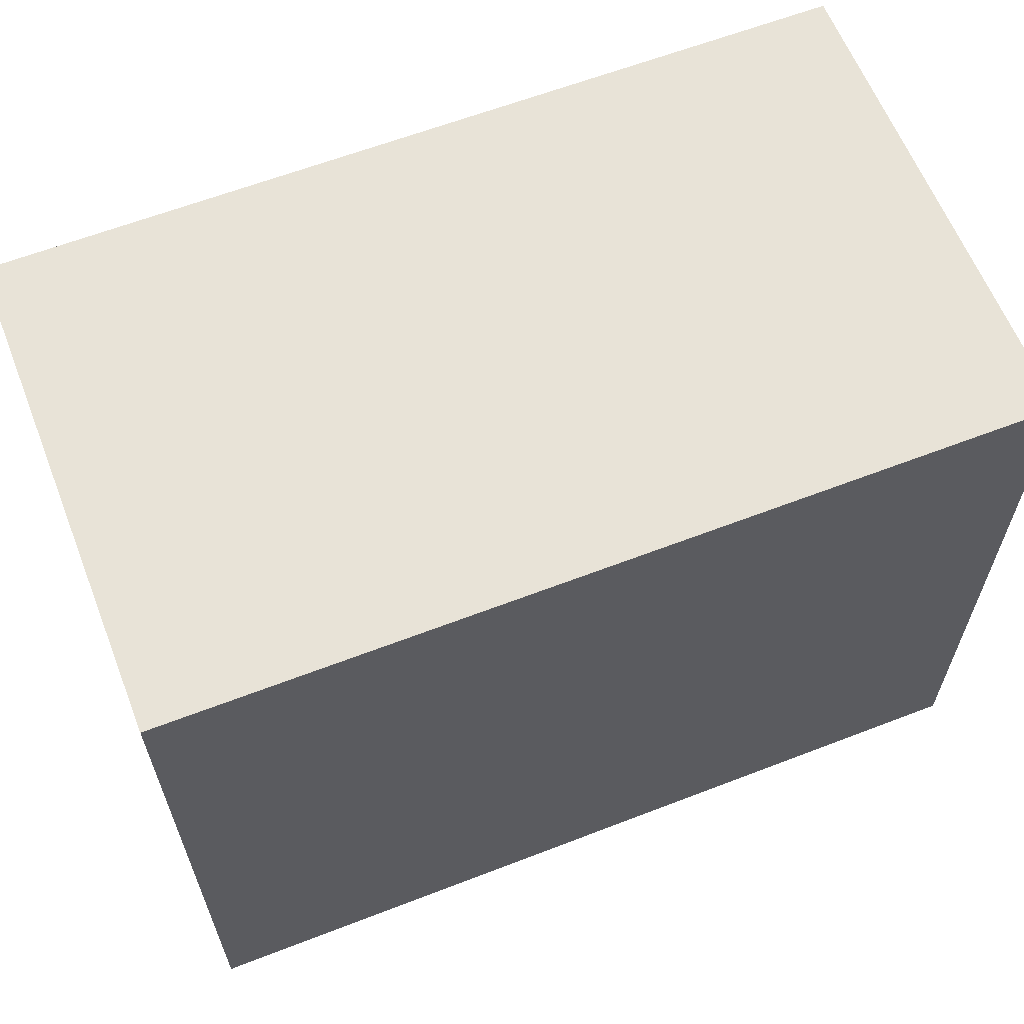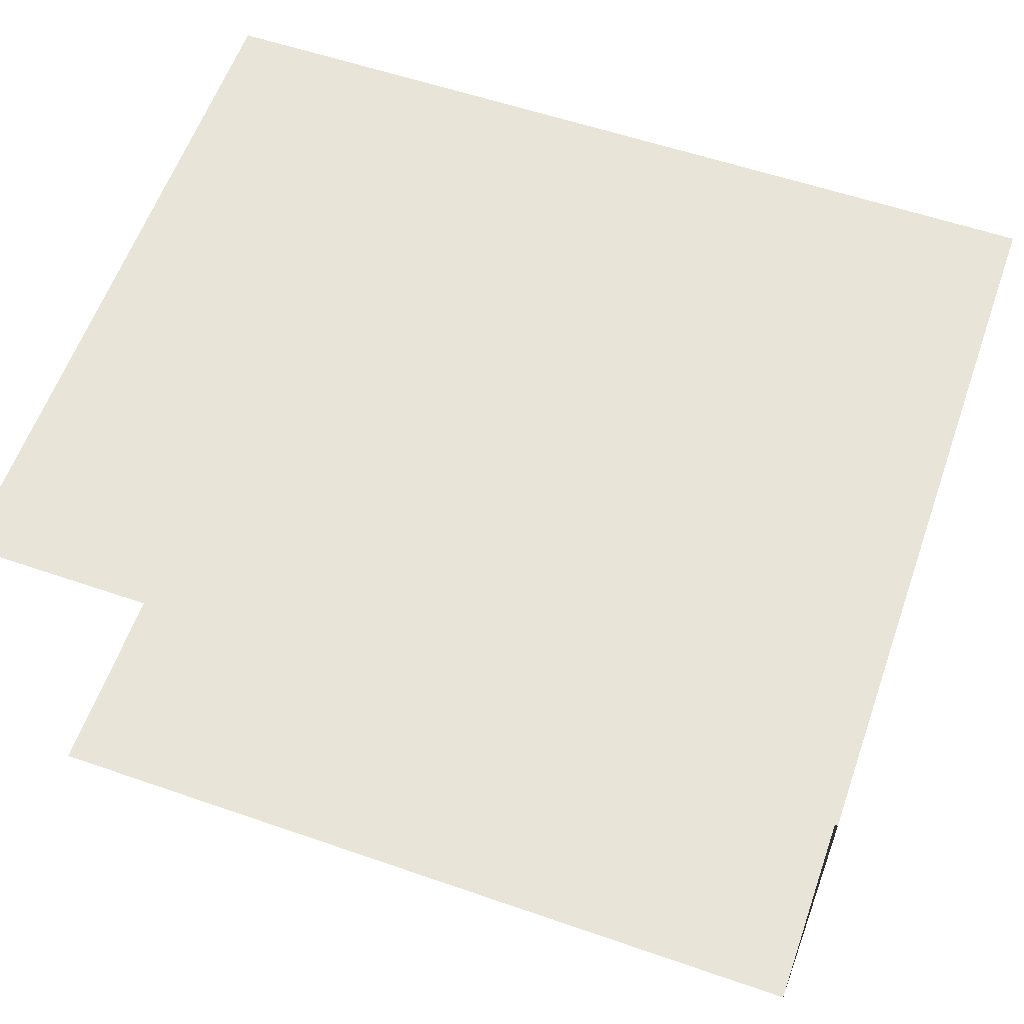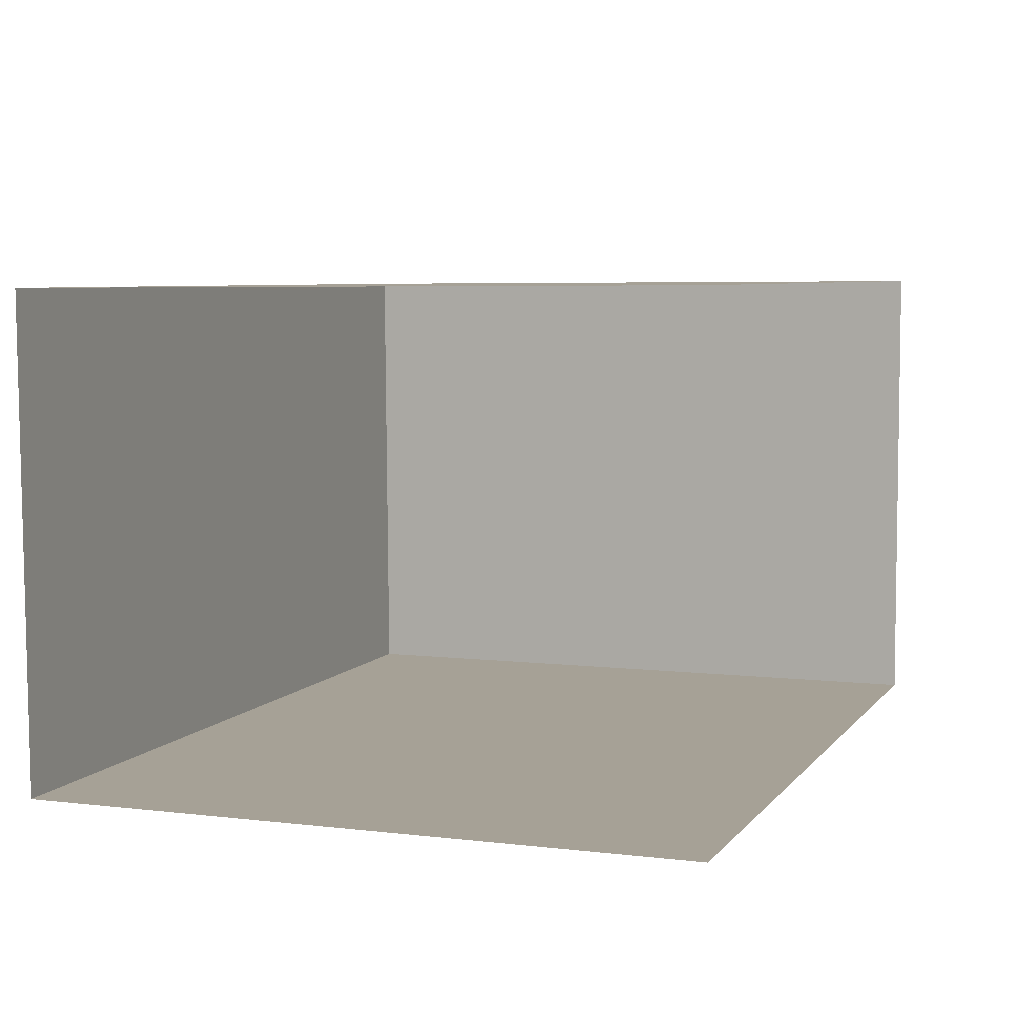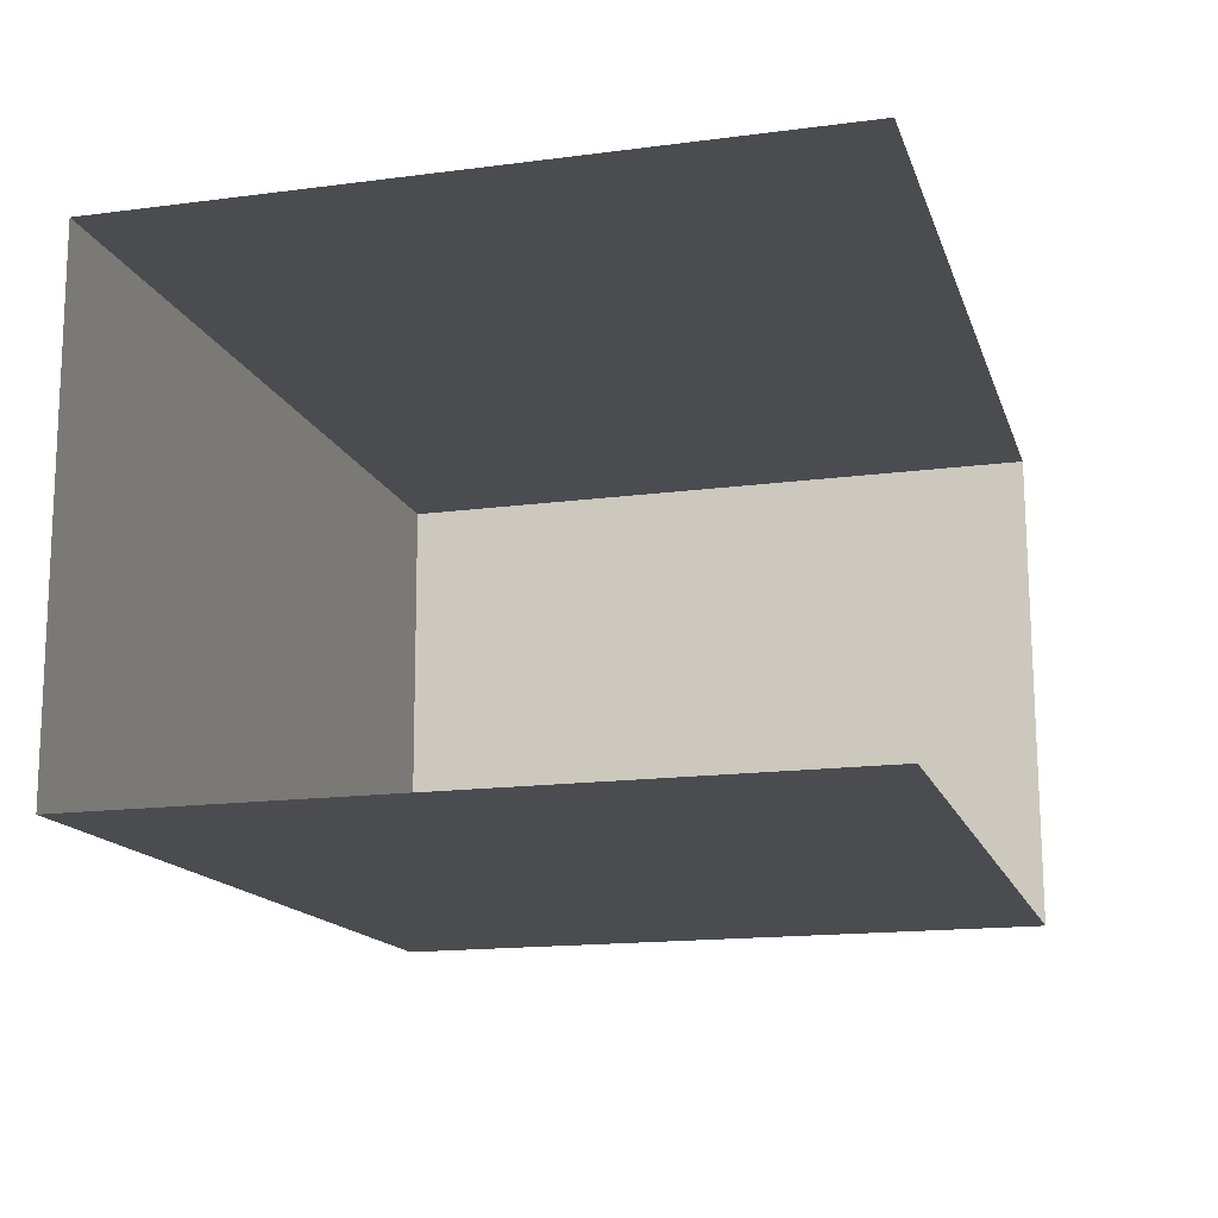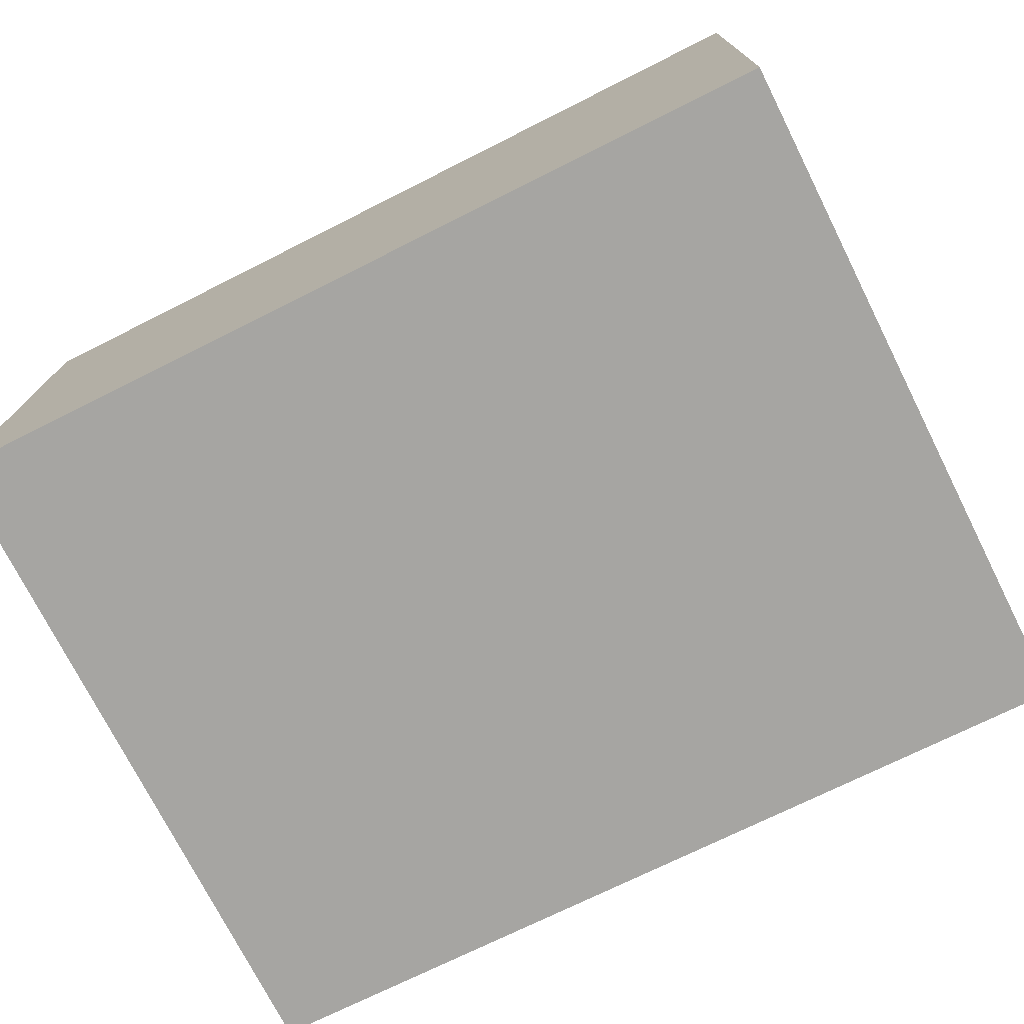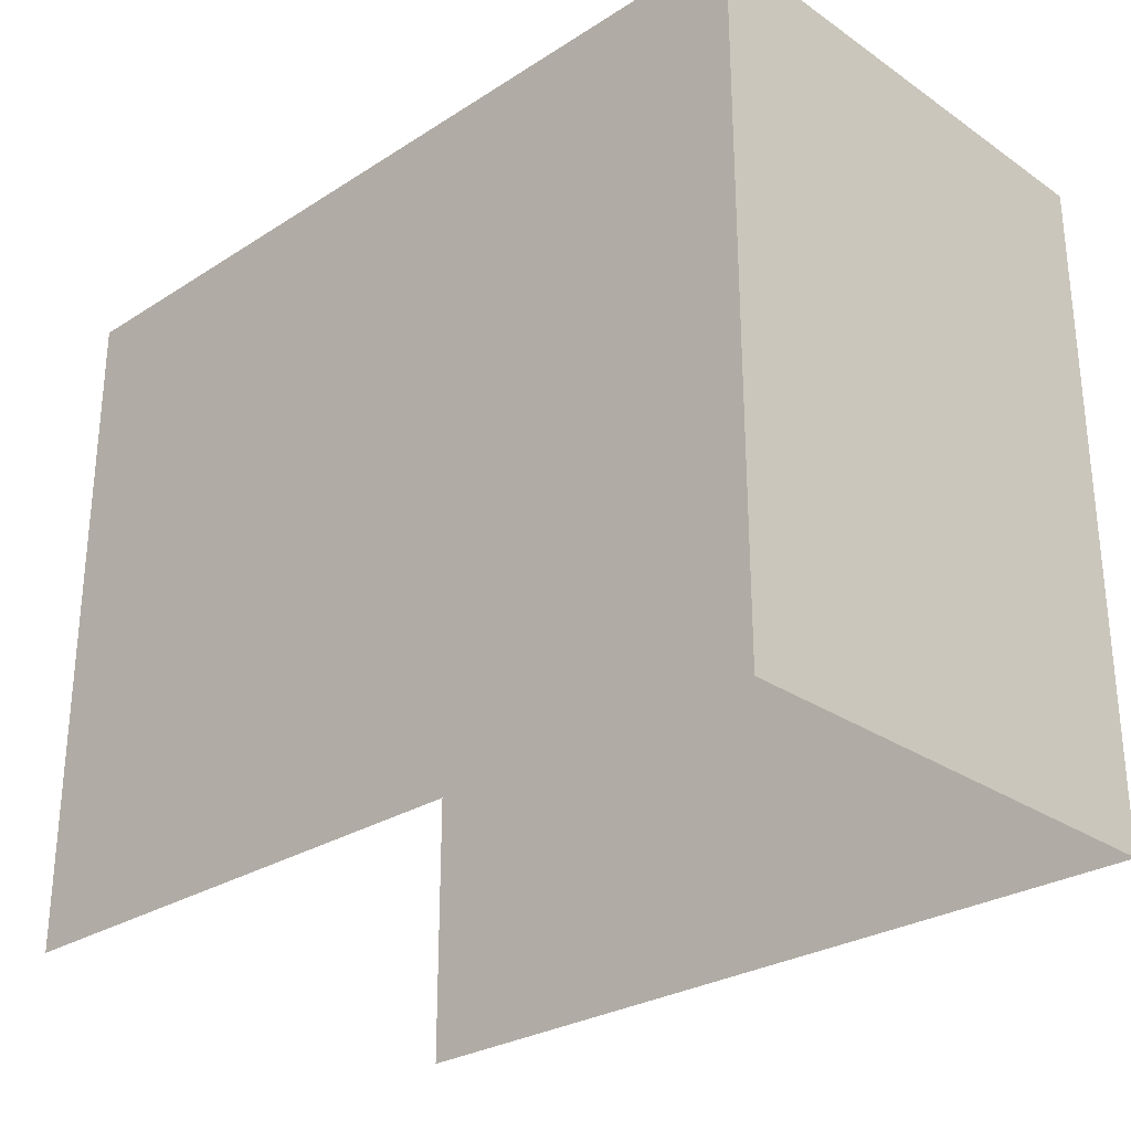
<metadata>
{"format":"obj","ext":"obj","renderer":"f3d","projection":"perspective","resolution":1024,"background":"white","views":[{"elev":62.1,"azim":-22.4,"up":"+Z"},{"elev":60.2,"azim":-160.3,"up":"+Y"},{"elev":5.3,"azim":110.8,"up":"+Y"},{"elev":-16.0,"azim":105.3,"up":"+Y"},{"elev":-74.4,"azim":26.7,"up":"+Y"},{"elev":-27.9,"azim":-136.9,"up":"+Z"}]}
</metadata>
<code>
v -3.737e+05 -1.034e+05 27.83
v -3.736e+05 -1.034e+05 27.83
v -3.737e+05 -1.034e+05 27.83
v -3.736e+05 -1.034e+05 27.82
v -3.736e+05 -1.034e+05 38.23
v -3.737e+05 -1.034e+05 38.23
v -3.737e+05 -1.034e+05 38.23
v -3.736e+05 -1.034e+05 38.23
f 1 2 3
f 1 4 2
f 5 2 4
f 8 5 4
f 5 6 7
f 5 8 6
f 7 3 2
f 5 7 2
f 7 1 3
f 7 6 1
f 6 4 1
f 6 8 4

</code>
